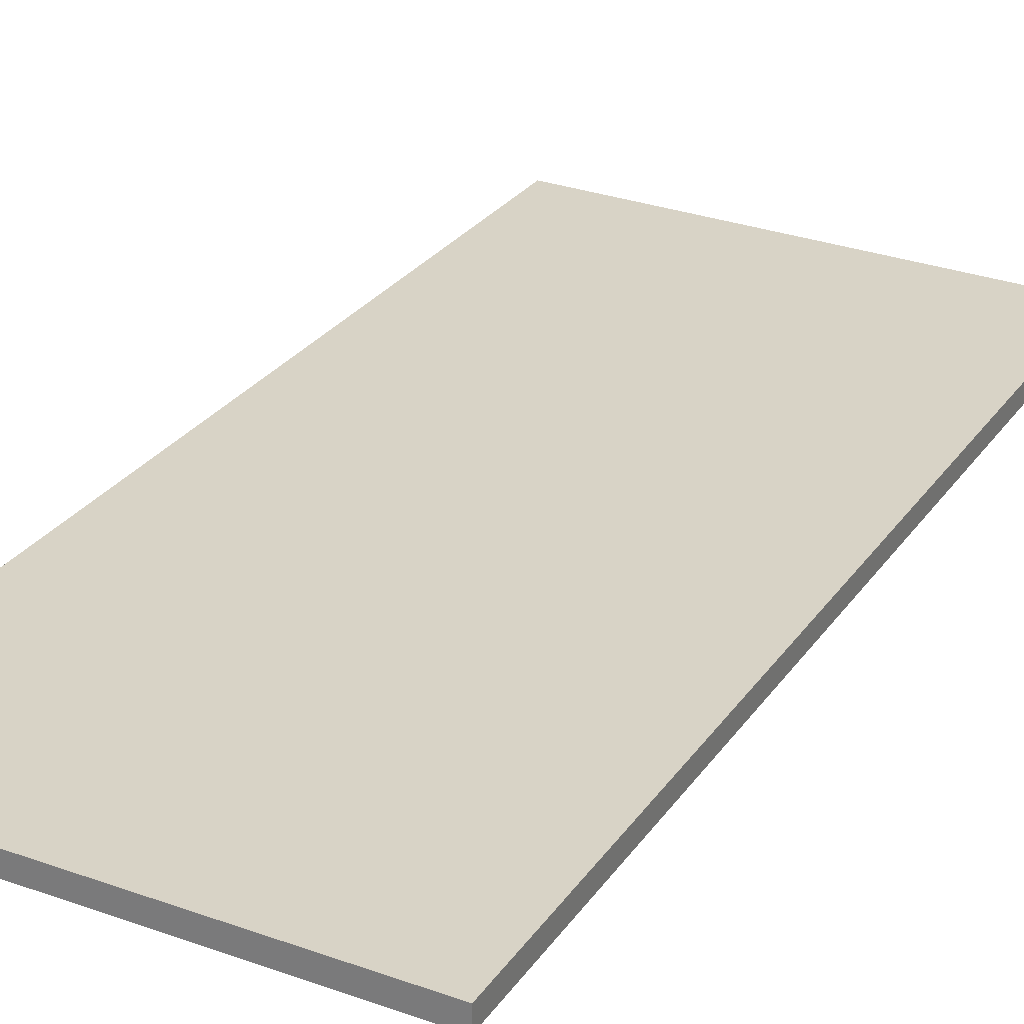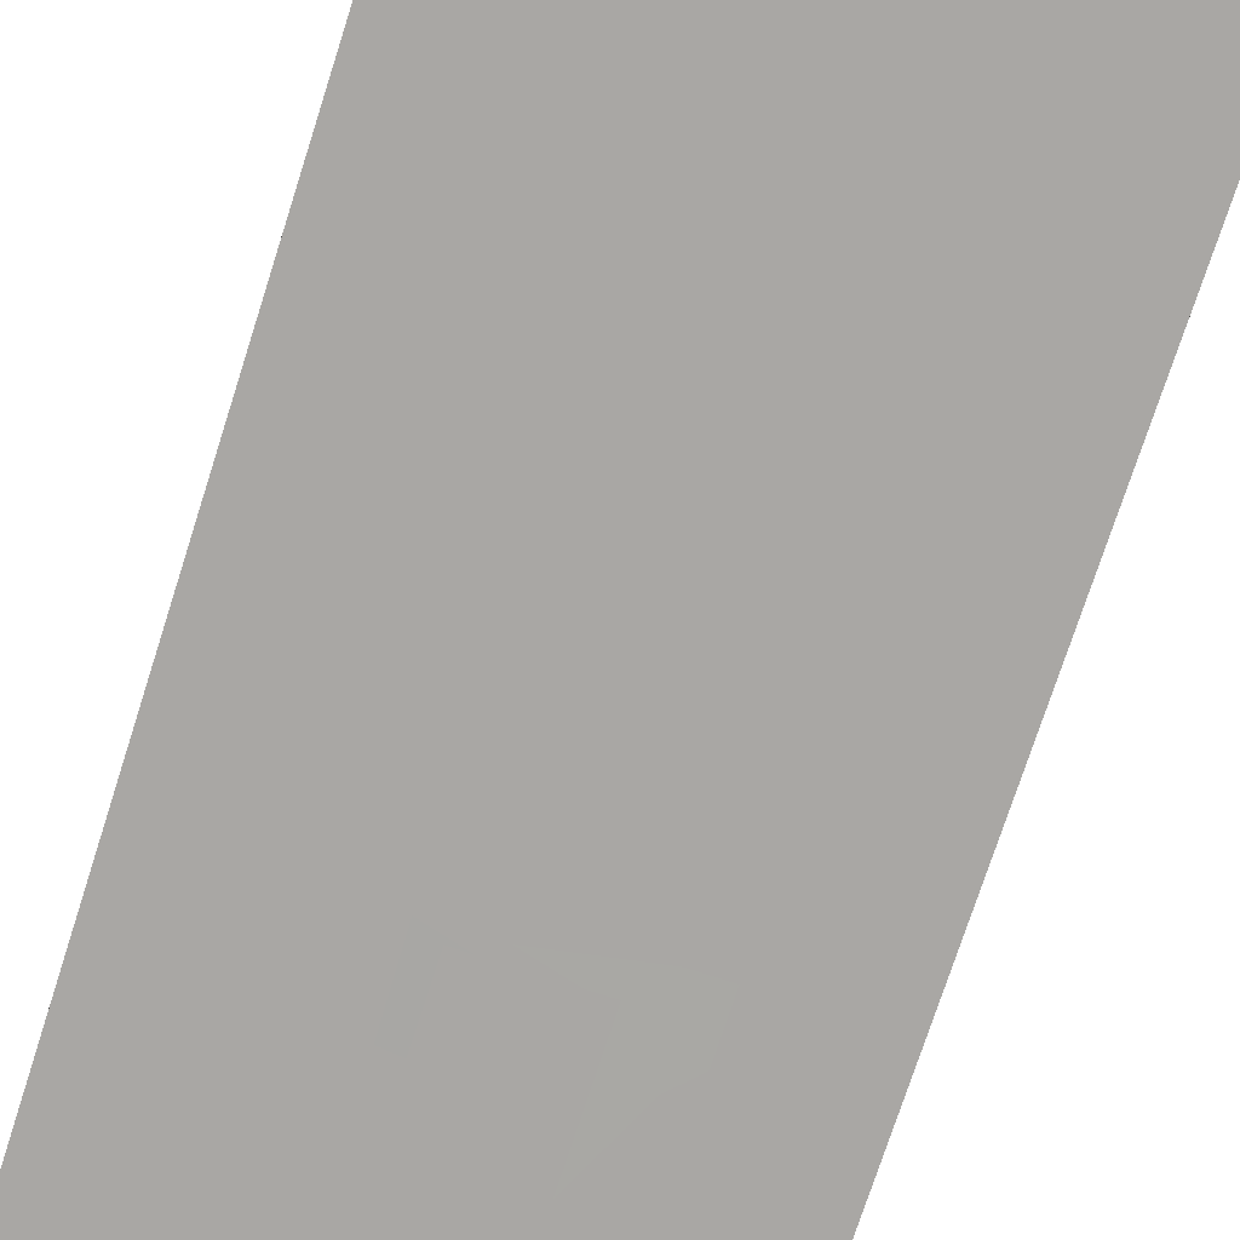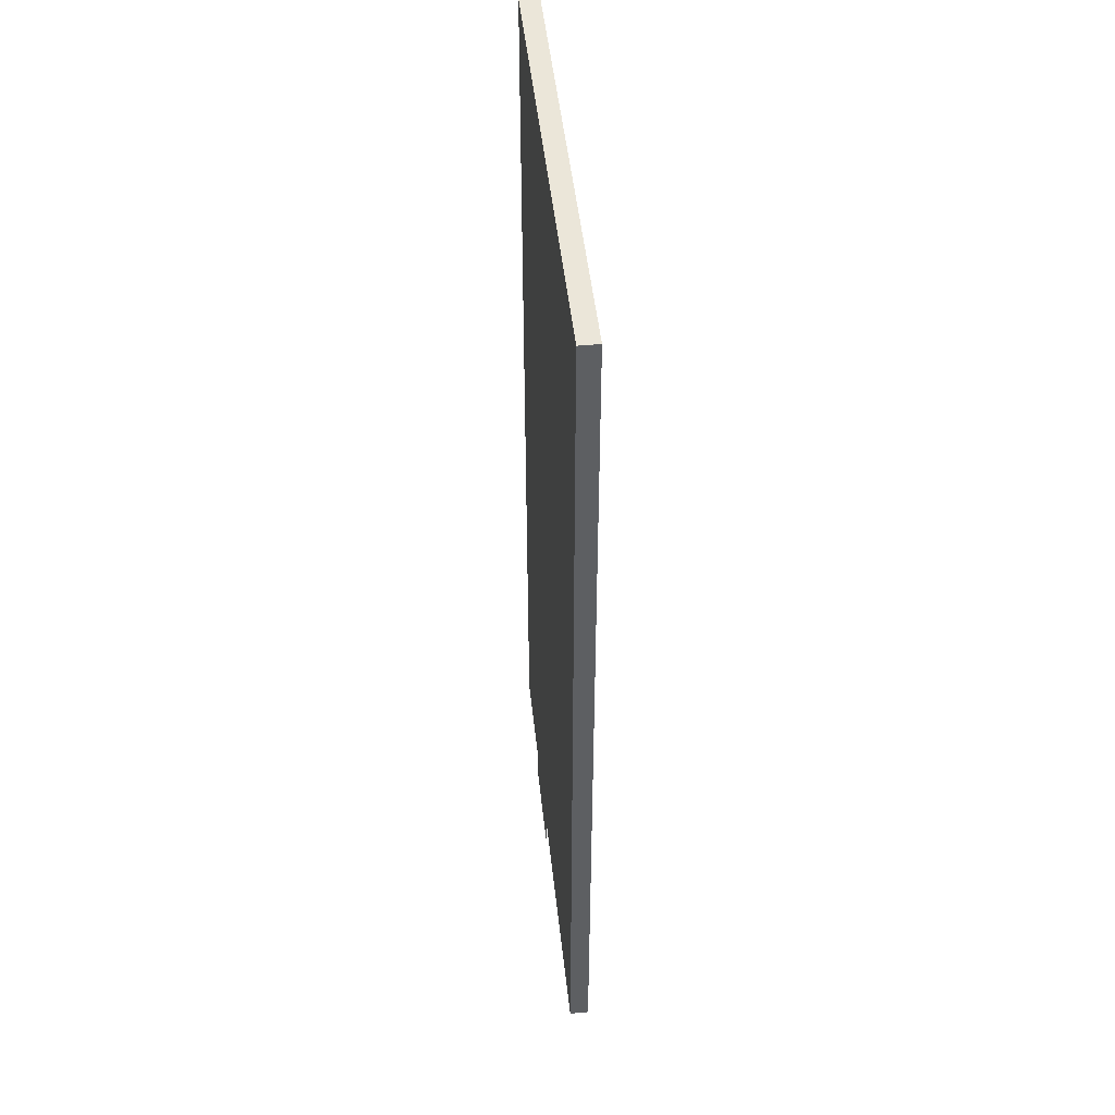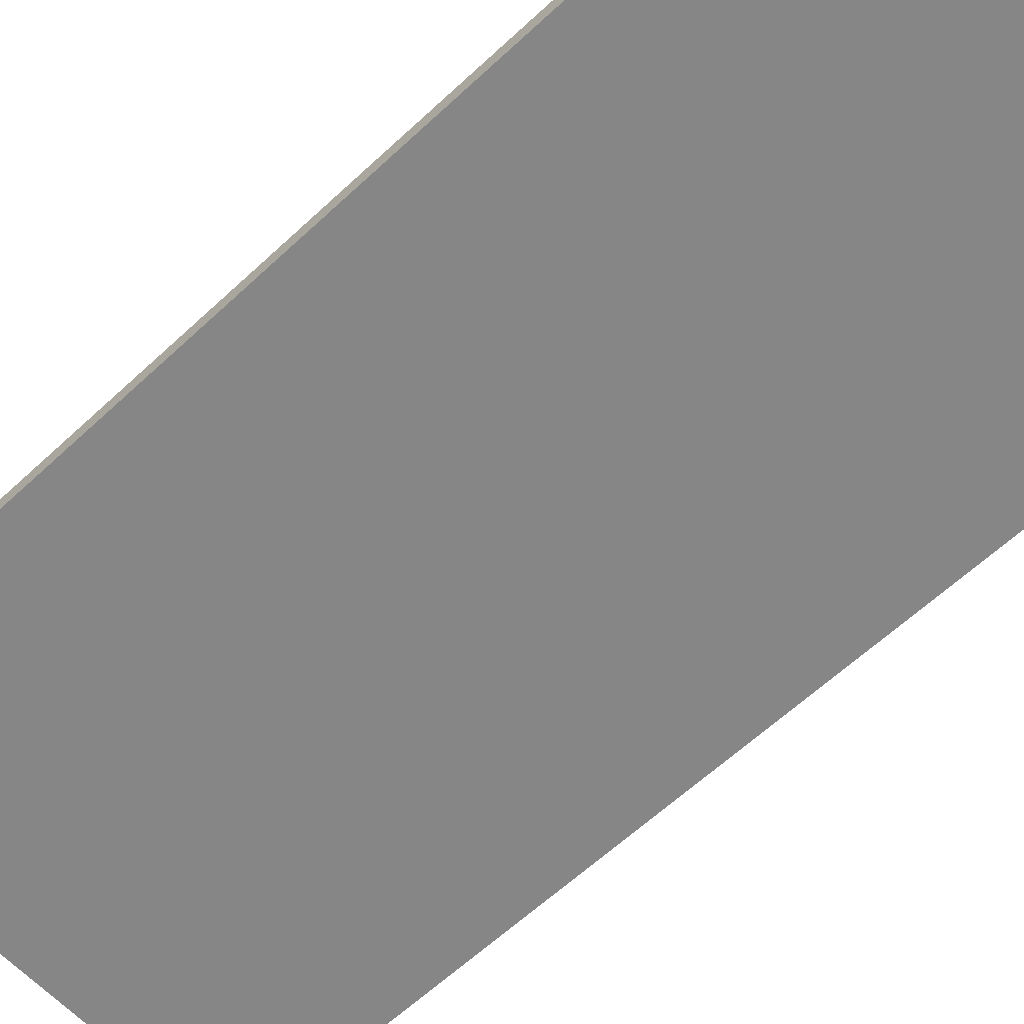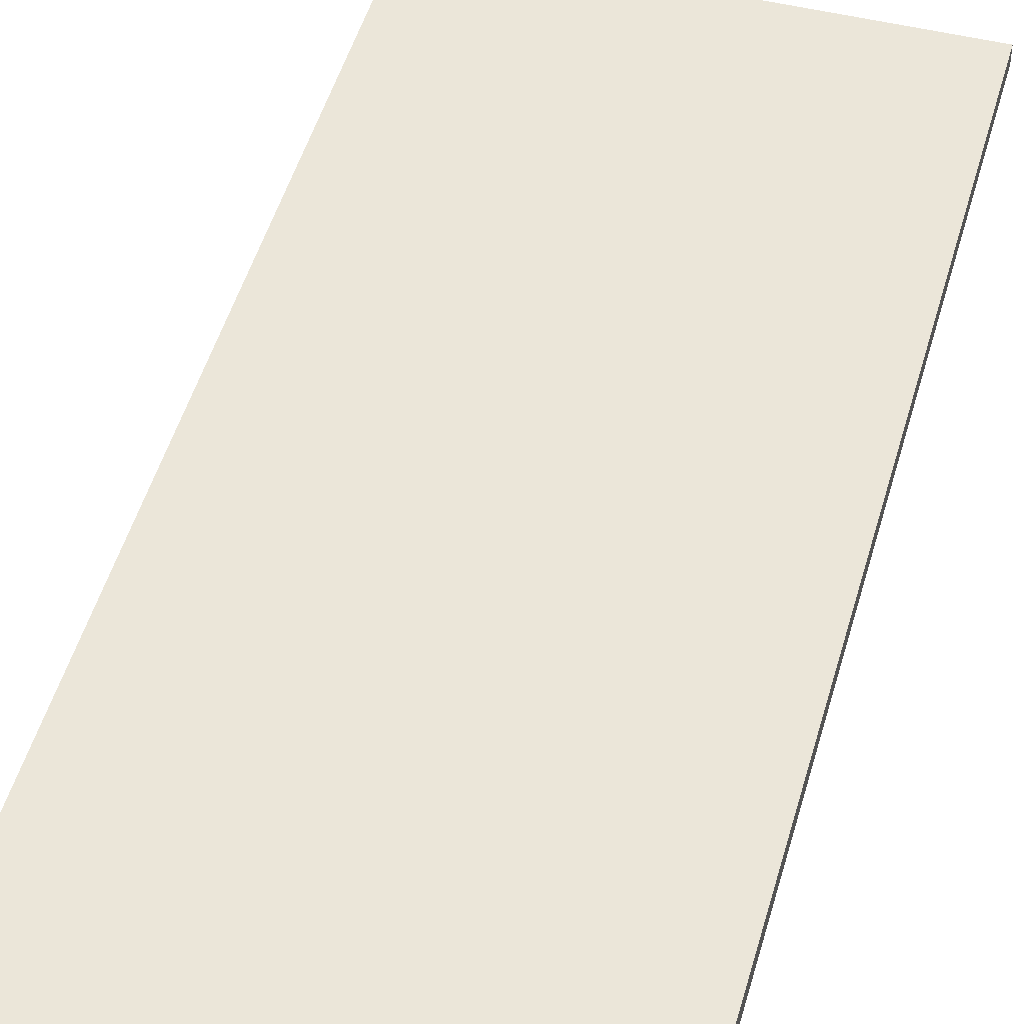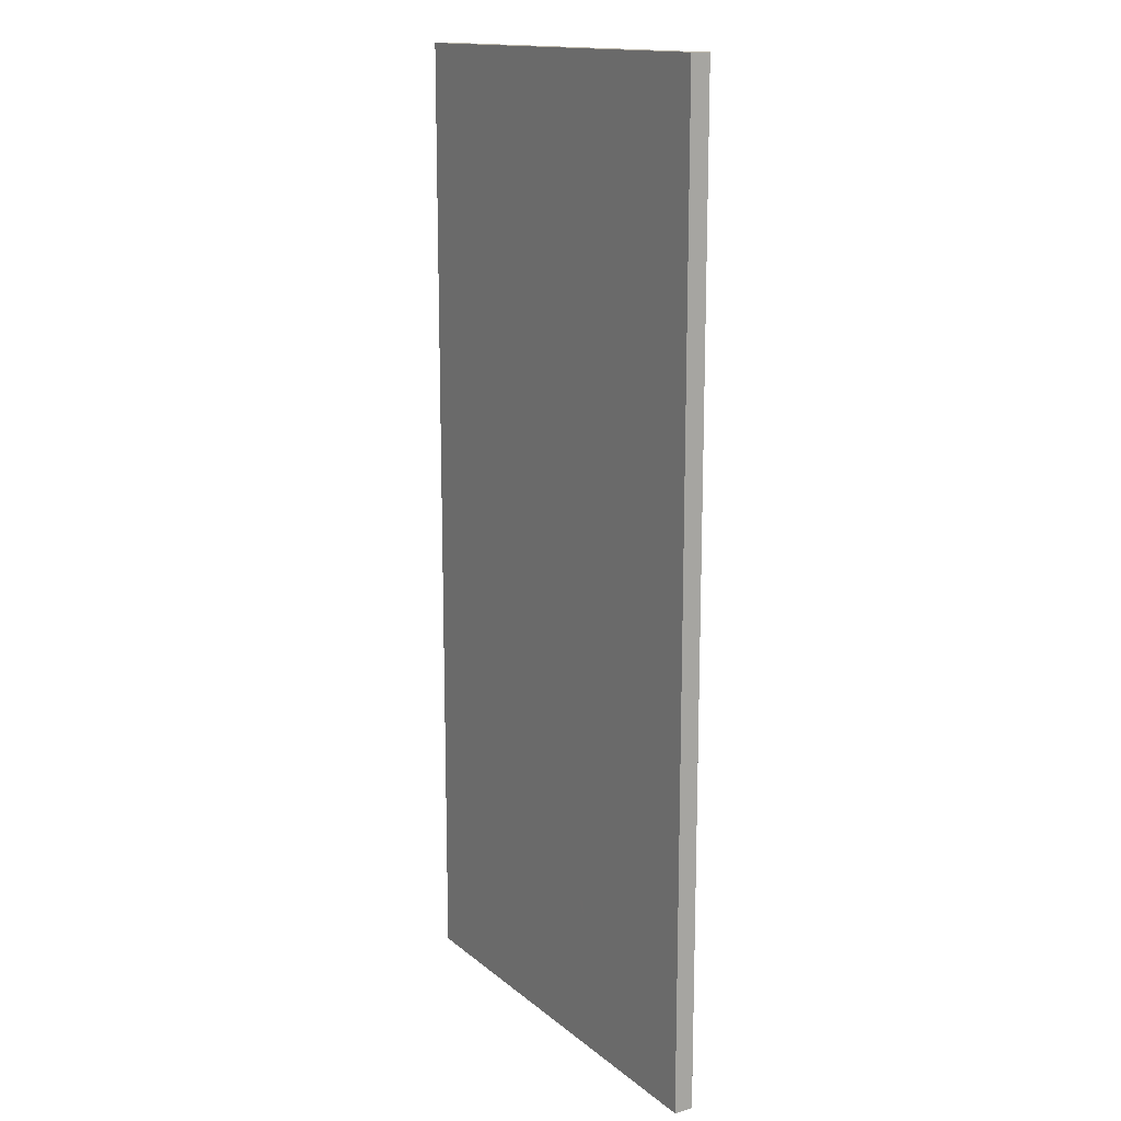
<metadata>
{"format":"obj","ext":"obj","renderer":"f3d","projection":"perspective","resolution":1024,"background":"white","views":[{"elev":26.9,"azim":-153.0,"up":"+Y"},{"elev":-74.5,"azim":162.2,"up":"+Y"},{"elev":48.2,"azim":-94.4,"up":"+Z"},{"elev":-61.0,"azim":133.7,"up":"+Y"},{"elev":52.2,"azim":16.3,"up":"+Y"},{"elev":14.8,"azim":-119.4,"up":"+Z"}]}
</metadata>
<code>
o _0SIGN_150M_04_Scene.086
v 2.198e+04 7.1e+04 -482.8
v 2.198e+04 7.1e+04 -478.1
v 2.197e+04 7.1e+04 -478.1
v 2.197e+04 7.1e+04 -482.8
v 2.198e+04 7.1e+04 -498
v 2.194e+04 7.1e+04 -482.8
v 2.194e+04 7.1e+04 -478.1
v 2.197e+04 7.1e+04 -498
v 2.198e+04 7.1e+04 -503.1
v 2.197e+04 7.1e+04 -503.1
v 2.195e+04 7.1e+04 -503.1
v 2.195e+04 7.1e+04 -498
v 2.194e+04 7.1e+04 -503.1
v 2.194e+04 7.1e+04 -498
v 2.195e+04 7.1e+04 -509.5
v 2.194e+04 7.1e+04 -509.5
v 2.195e+04 7.1e+04 -513.1
v 2.194e+04 7.1e+04 -513.1
v 2.198e+04 7.1e+04 -509.5
v 2.198e+04 7.1e+04 -513.1
v 2.193e+04 7.099e+04 -569.6
v 2.199e+04 7.1e+04 -569.6
v 2.199e+04 7.1e+04 -569.6
v 2.192e+04 7.1e+04 -569.6
v 2.193e+04 7.099e+04 -419.6
v 2.199e+04 7.1e+04 -419.6
v 2.192e+04 7.1e+04 -419.6
v 2.199e+04 7.1e+04 -419.6
v 2.196e+04 7.1e+04 -544.7
v 2.196e+04 7.1e+04 -518.8
v 2.195e+04 7.1e+04 -518.8
v 2.195e+04 7.1e+04 -544.7
v 2.196e+04 7.1e+04 -553.8
v 2.195e+04 7.1e+04 -553.8
v 2.195e+04 7.1e+04 -553.8
v 2.195e+04 7.1e+04 -544.7
v 2.197e+04 7.099e+04 -498
v 2.198e+04 7.099e+04 -498
v 2.198e+04 7.099e+04 -503.1
v 2.197e+04 7.099e+04 -503.1
v 2.195e+04 7.099e+04 -498
v 2.197e+04 7.099e+04 -509.5
v 2.195e+04 7.099e+04 -503.1
v 2.194e+04 7.099e+04 -503.1
v 2.194e+04 7.099e+04 -498
v 2.195e+04 7.099e+04 -482.8
v 2.198e+04 7.099e+04 -509.5
v 2.194e+04 7.099e+04 -482.8
v 2.197e+04 7.099e+04 -513.1
v 2.198e+04 7.099e+04 -513.1
v 2.194e+04 7.099e+04 -509.5
v 2.194e+04 7.099e+04 -513.1
v 2.195e+04 7.099e+04 -478.1
v 2.194e+04 7.099e+04 -478.1
v 2.198e+04 7.099e+04 -482.8
v 2.198e+04 7.099e+04 -478.1
v 2.195e+04 7.099e+04 -544.7
v 2.195e+04 7.099e+04 -518.8
v 2.196e+04 7.099e+04 -518.8
v 2.196e+04 7.099e+04 -544.7
v 2.195e+04 7.099e+04 -553.8
v 2.196e+04 7.099e+04 -553.8
v 2.197e+04 7.099e+04 -553.8
v 2.197e+04 7.099e+04 -544.7
v 2.197e+04 7.1e+04 -438.4
v 2.197e+04 7.1e+04 -464.7
v 2.198e+04 7.1e+04 -469.1
v 2.198e+04 7.1e+04 -434.1
v 2.194e+04 7.1e+04 -469.1
v 2.195e+04 7.1e+04 -438.4
v 2.195e+04 7.1e+04 -464.7
v 2.194e+04 7.1e+04 -434.1
v 2.195e+04 7.099e+04 -438.4
v 2.195e+04 7.099e+04 -464.7
v 2.194e+04 7.099e+04 -469.1
v 2.194e+04 7.099e+04 -434.1
v 2.197e+04 7.099e+04 -469.1
v 2.197e+04 7.099e+04 -438.4
v 2.197e+04 7.099e+04 -464.7
v 2.197e+04 7.099e+04 -434.1
f 1 3 2
f 1 4 3
f 5 4 1
f 6 3 4
f 3 6 7
f 4 5 8
f 9 8 5
f 8 9 10
f 11 8 10
f 8 11 12
f 13 12 11
f 12 13 14
f 15 13 11
f 15 16 13
f 17 16 15
f 17 18 16
f 15 19 17
f 20 17 19
f 21 23 22
f 23 21 24
f 25 21 22
f 22 26 25
f 27 26 28
f 26 27 25
f 23 27 28
f 27 23 24
f 21 25 24
f 24 25 27
f 23 28 22
f 22 28 26
f 29 31 30
f 31 29 32
f 33 32 29
f 32 33 34
f 35 32 34
f 32 35 36
f 37 39 38
f 39 37 40
f 41 40 37
f 42 39 40
f 40 41 43
f 41 44 43
f 44 41 45
f 46 45 41
f 42 47 39
f 45 46 48
f 49 47 42
f 49 50 47
f 42 51 49
f 52 49 51
f 48 46 53
f 48 53 54
f 55 53 46
f 53 55 56
f 57 59 58
f 59 57 60
f 61 60 57
f 60 61 62
f 63 60 62
f 60 63 64
f 65 67 66
f 68 67 65
f 69 66 67
f 70 68 65
f 66 69 71
f 68 70 72
f 71 72 70
f 72 71 69
f 73 75 74
f 76 75 73
f 77 74 75
f 78 76 73
f 74 77 79
f 76 78 80
f 79 80 78
f 80 79 77

</code>
